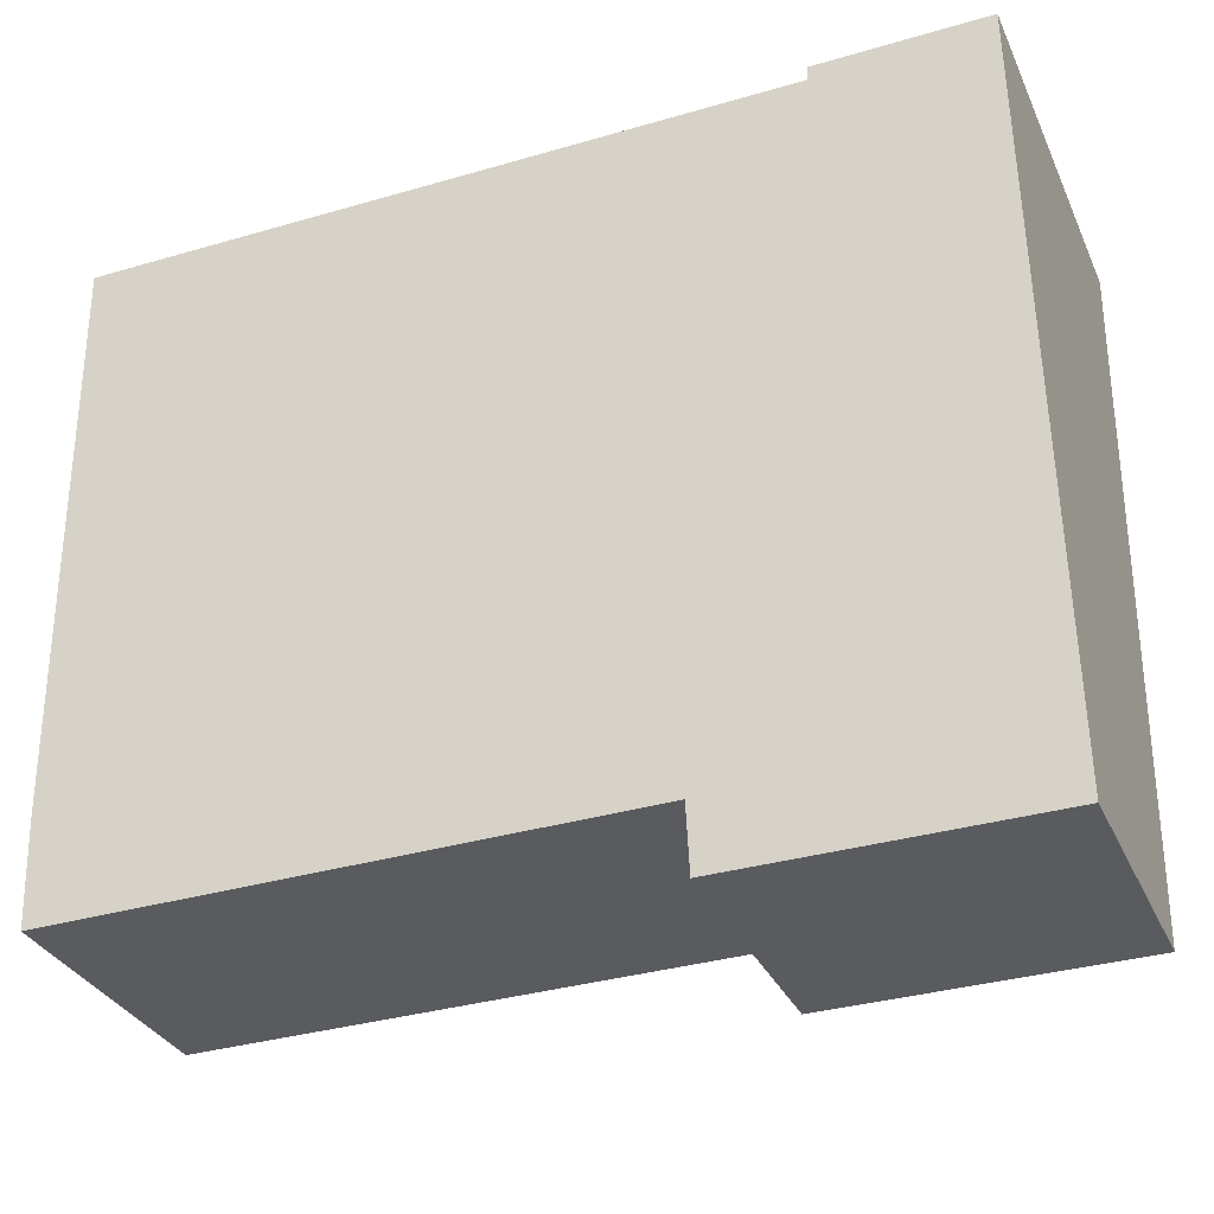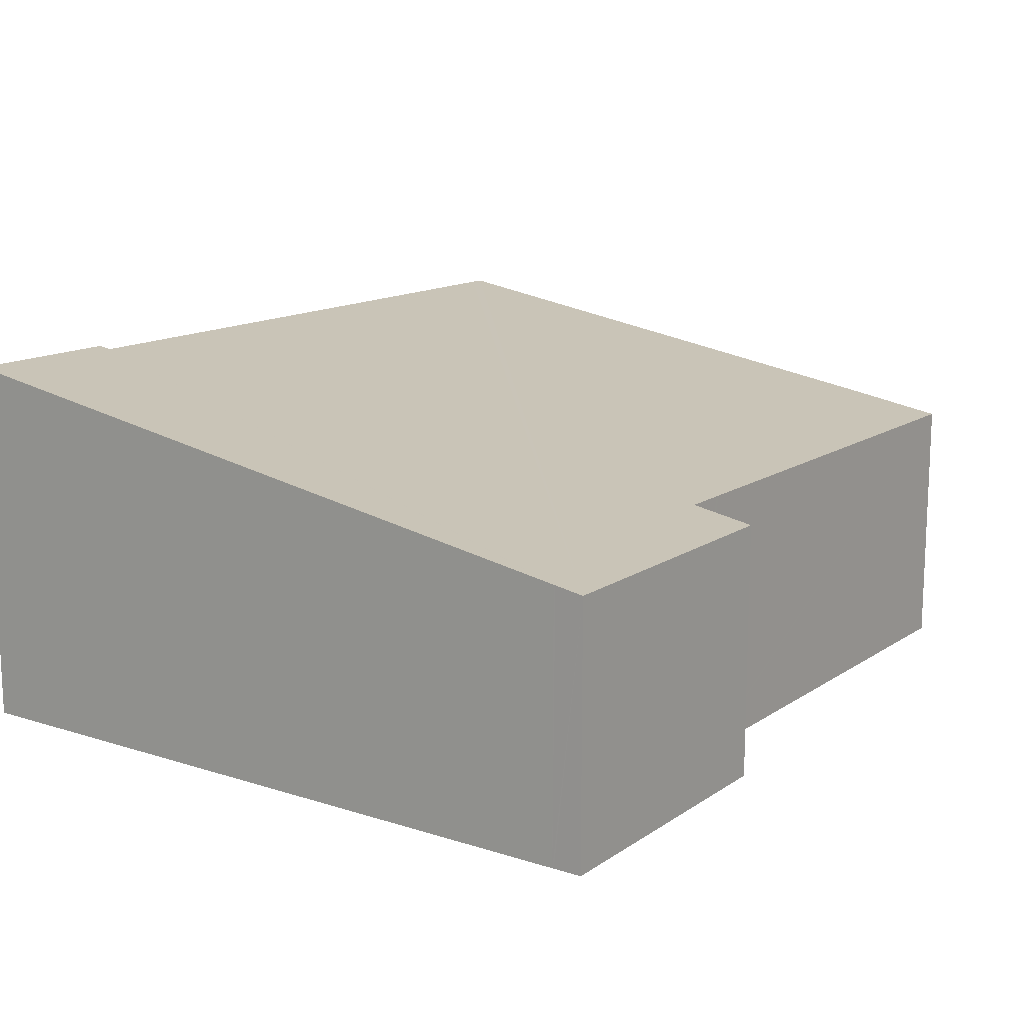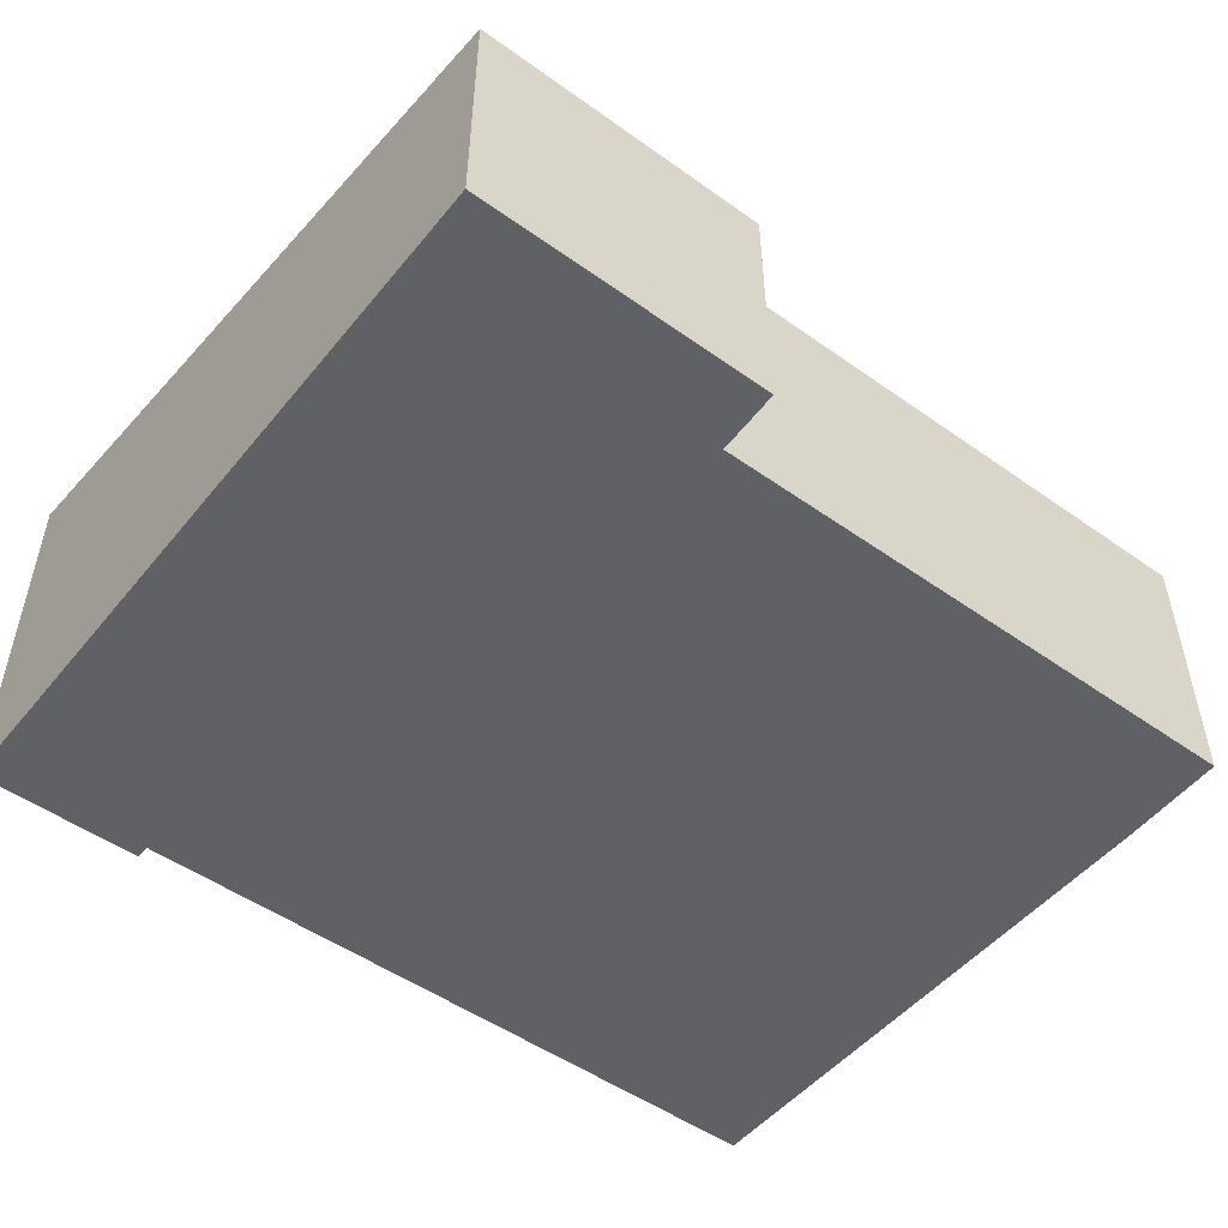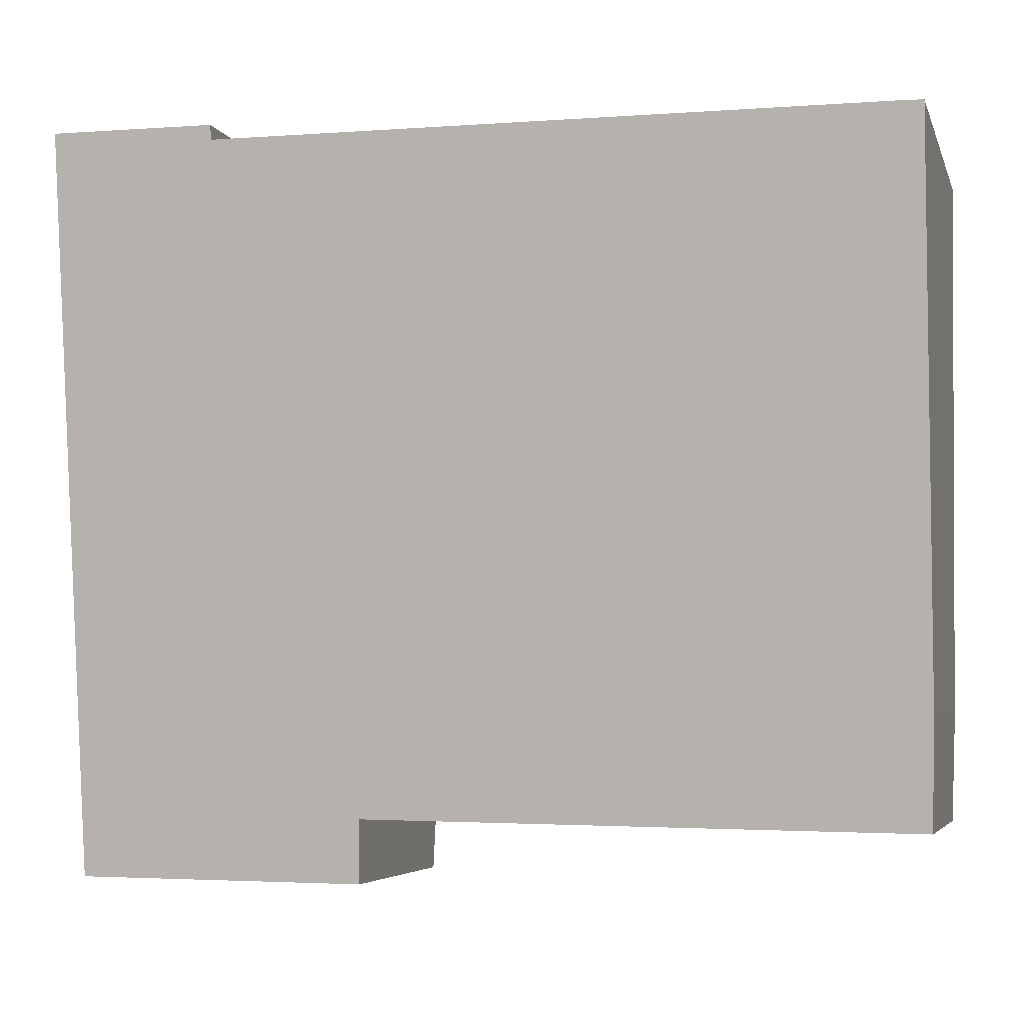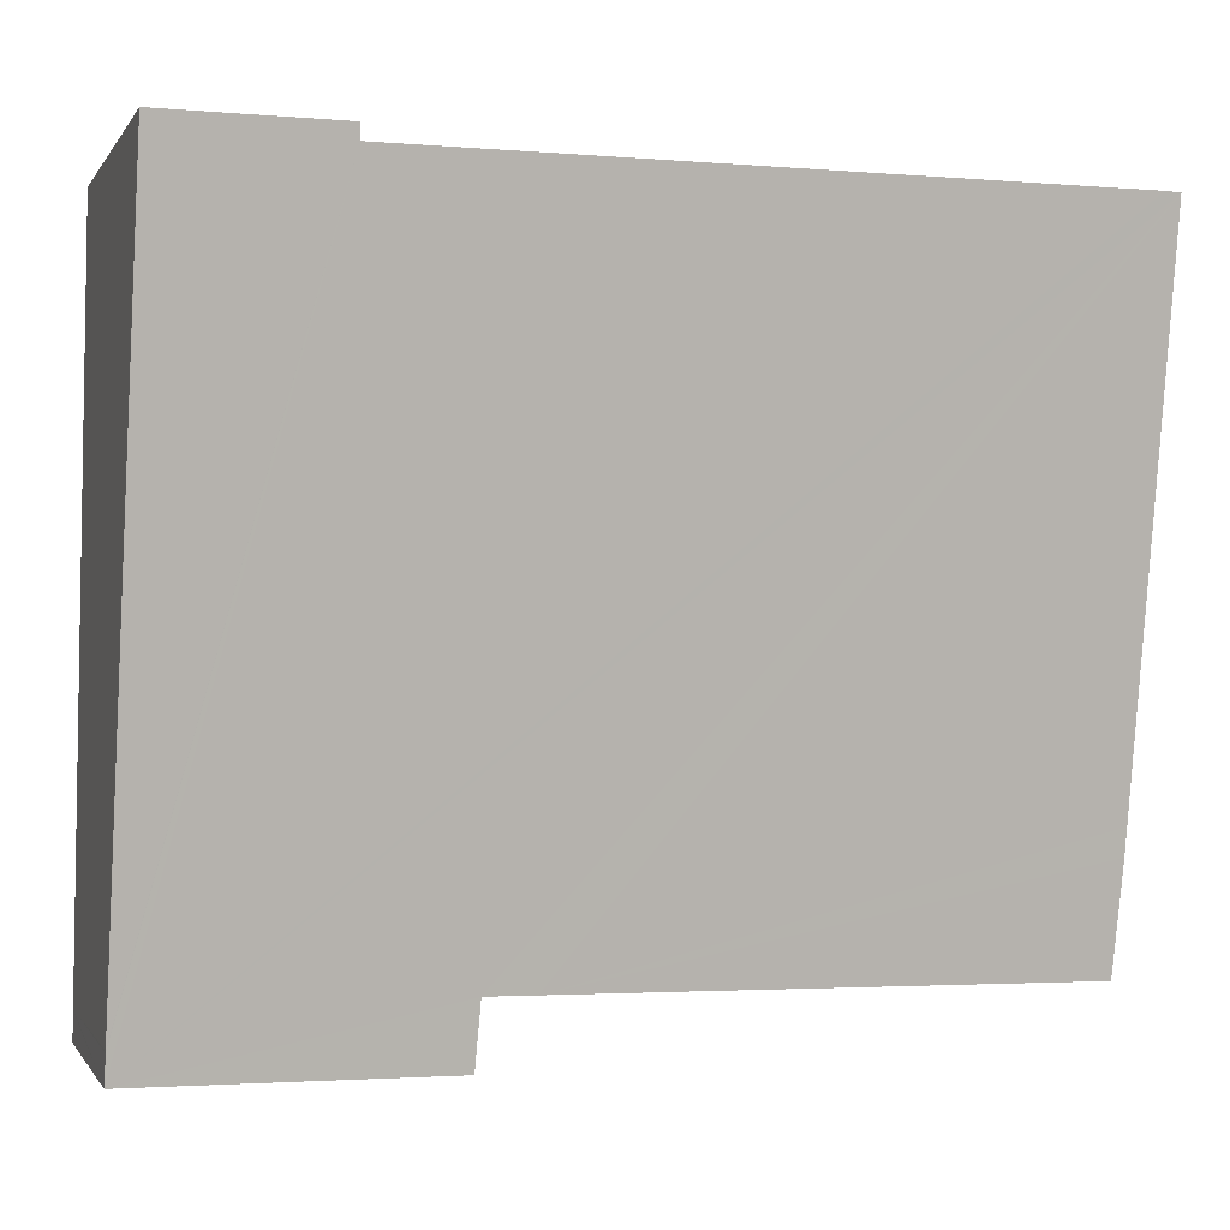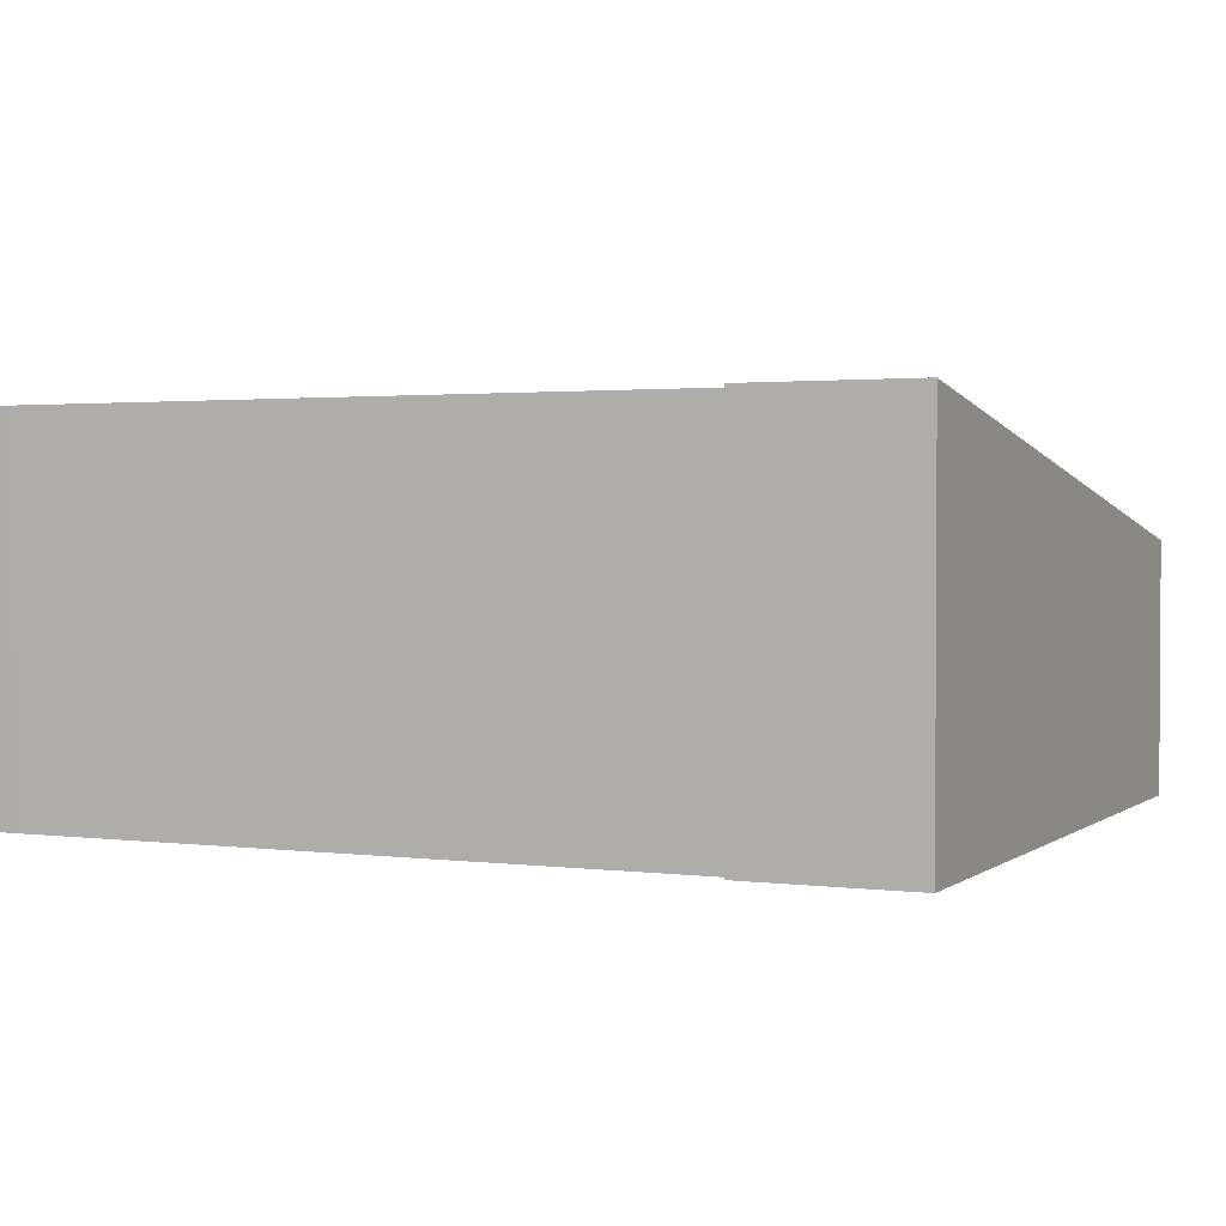
<metadata>
{"format":"obj","ext":"obj","renderer":"f3d","projection":"perspective","resolution":1024,"background":"white","views":[{"elev":-32.4,"azim":21.6,"up":"+Z"},{"elev":13.9,"azim":124.4,"up":"+Y"},{"elev":-50.3,"azim":141.4,"up":"+Y"},{"elev":-4.9,"azim":-165.3,"up":"+Z"},{"elev":-0.5,"azim":163.4,"up":"+Z"},{"elev":1.9,"azim":23.9,"up":"+Y"}]}
</metadata>
<code>
v  0.125 5.229 -10.29
v  9.642 4.909 -12.15
v  0.199 4.906 -12.28
v  0.119 5.309 -9.797
v  0 6.901 4.226e-16
v  9.711 4.909 -12.15
v  10.52 4.909 -12.14
v  16.03 4.714 -13.29
v  10.57 4.716 -13.33
v  0.286 6.903 0.01
v  12.75 6.9 0.128
v  16.02 4.799 -12.76
v  16.02 4.804 -12.73
v  15.82 6.943 0.426
v  12.75 6.943 0.392
v  10.57 8.165e-16 -13.33
v  16.03 8.136e-16 -13.29
v  10.52 7.436e-16 -12.14
v  9.711 7.442e-16 -12.15
v  9.642 7.443e-16 -12.15
v  0.199 7.517e-16 -12.28
v  0.125 6.301e-16 -10.29
v  0 0 0
v  0.119 5.999e-16 -9.797
v  12.75 -2.4e-17 0.392
v  12.75 -7.838e-18 0.128
v  0.286 -6.123e-19 0.01
v  15.82 -2.608e-17 0.426
v  16.02 7.797e-16 -12.73
v  16.02 7.815e-16 -12.76
g defaultobject
f 1 2 3
f 2 1 4
f 2 4 5
f 2 5 6
f 6 5 7
f 7 8 9
f 8 7 5
f 8 5 10
f 8 10 11
f 8 11 12
f 12 11 13
f 13 11 14
f 14 11 15
f 8 16 9
f 16 8 17
f 18 6 7
f 6 18 2
f 2 18 3
f 3 18 19
f 3 19 20
f 3 20 21
f 9 18 7
f 18 9 16
f 3 22 1
f 22 3 21
f 4 23 5
f 23 4 1
f 23 1 22
f 23 22 24
f 11 25 15
f 25 11 26
f 5 27 10
f 27 5 23
f 27 11 10
f 11 27 26
f 25 14 15
f 14 25 28
f 28 13 14
f 13 28 29
f 13 29 12
f 12 29 8
f 8 29 30
f 8 30 17
f 24 18 23
f 18 24 19
f 19 24 20
f 20 24 21
f 21 24 22
f 25 29 28
f 29 25 26
f 29 26 27
f 29 27 30
f 30 27 17
f 17 27 18
f 17 18 16
f 18 27 23

</code>
